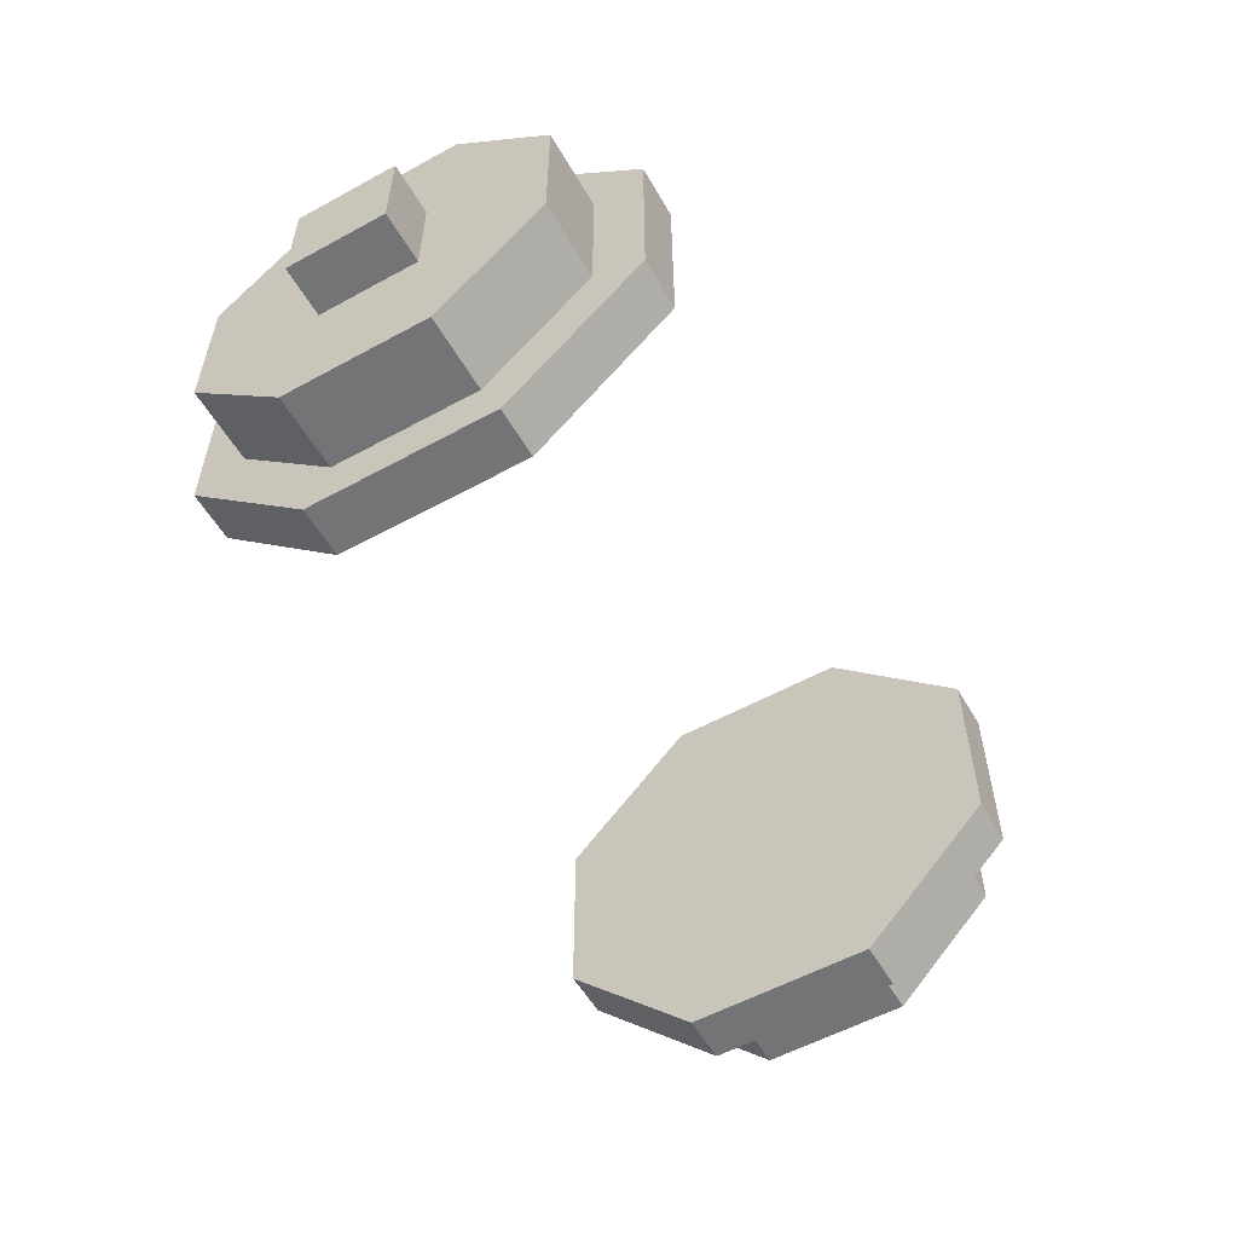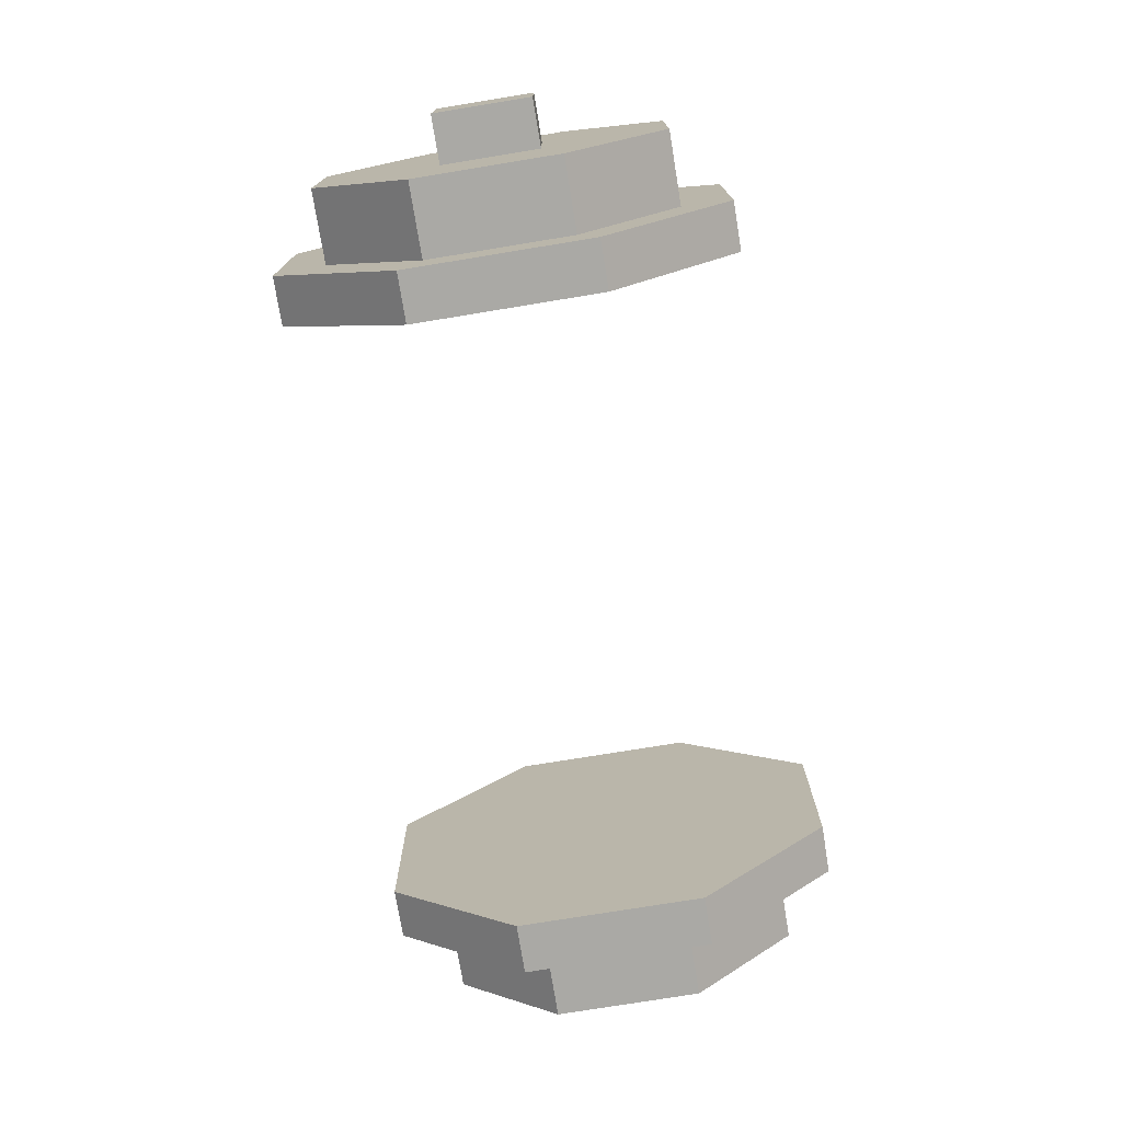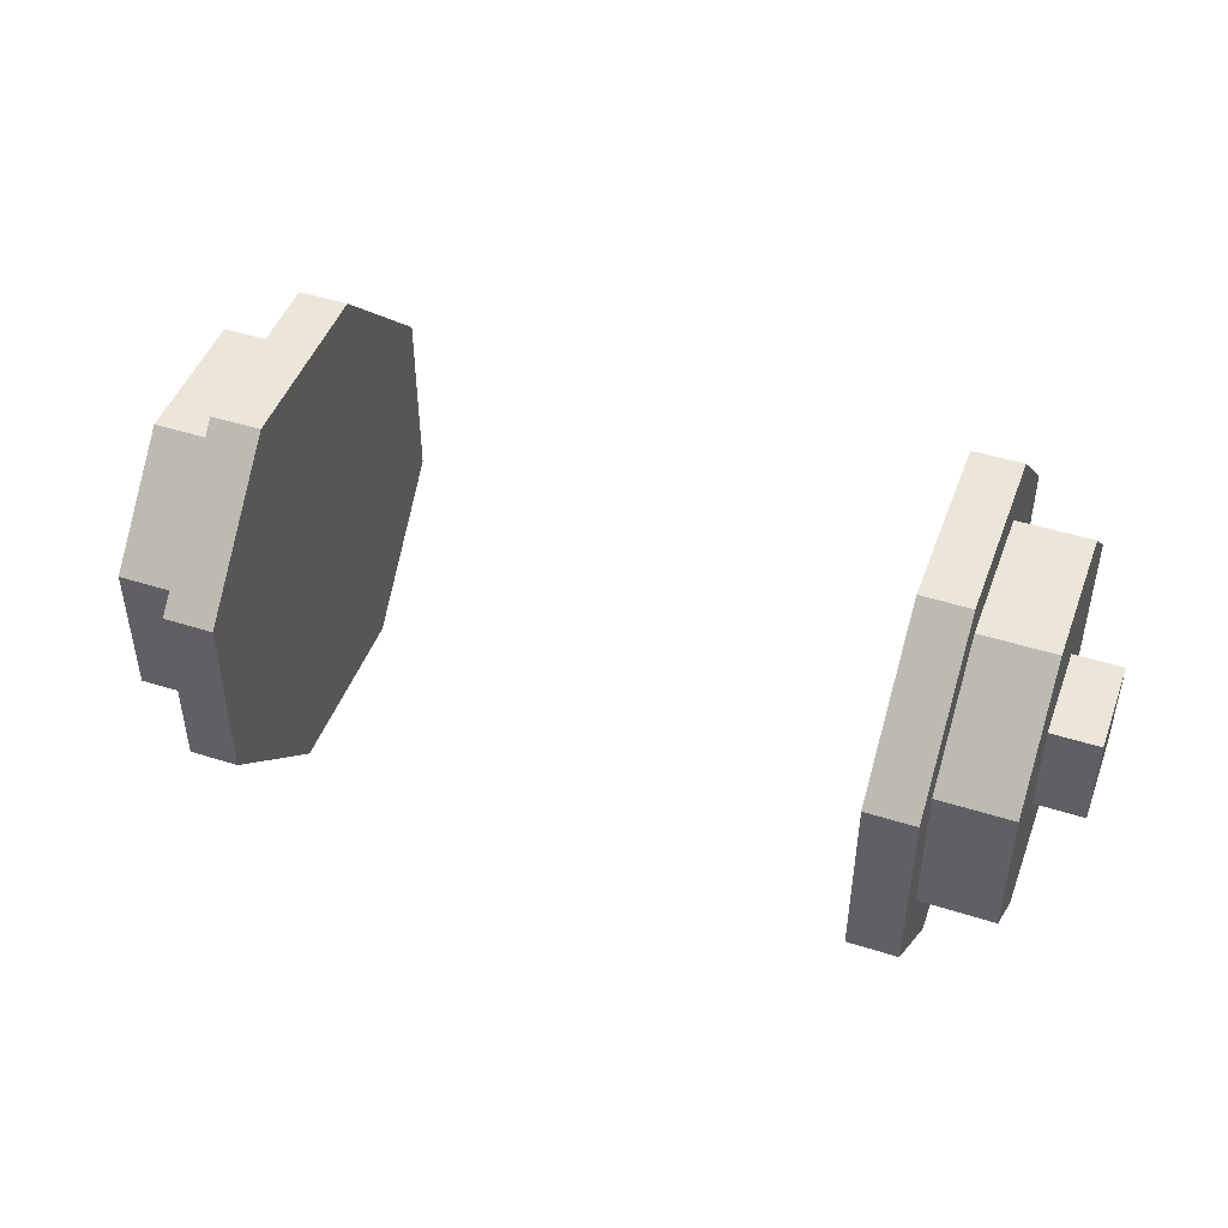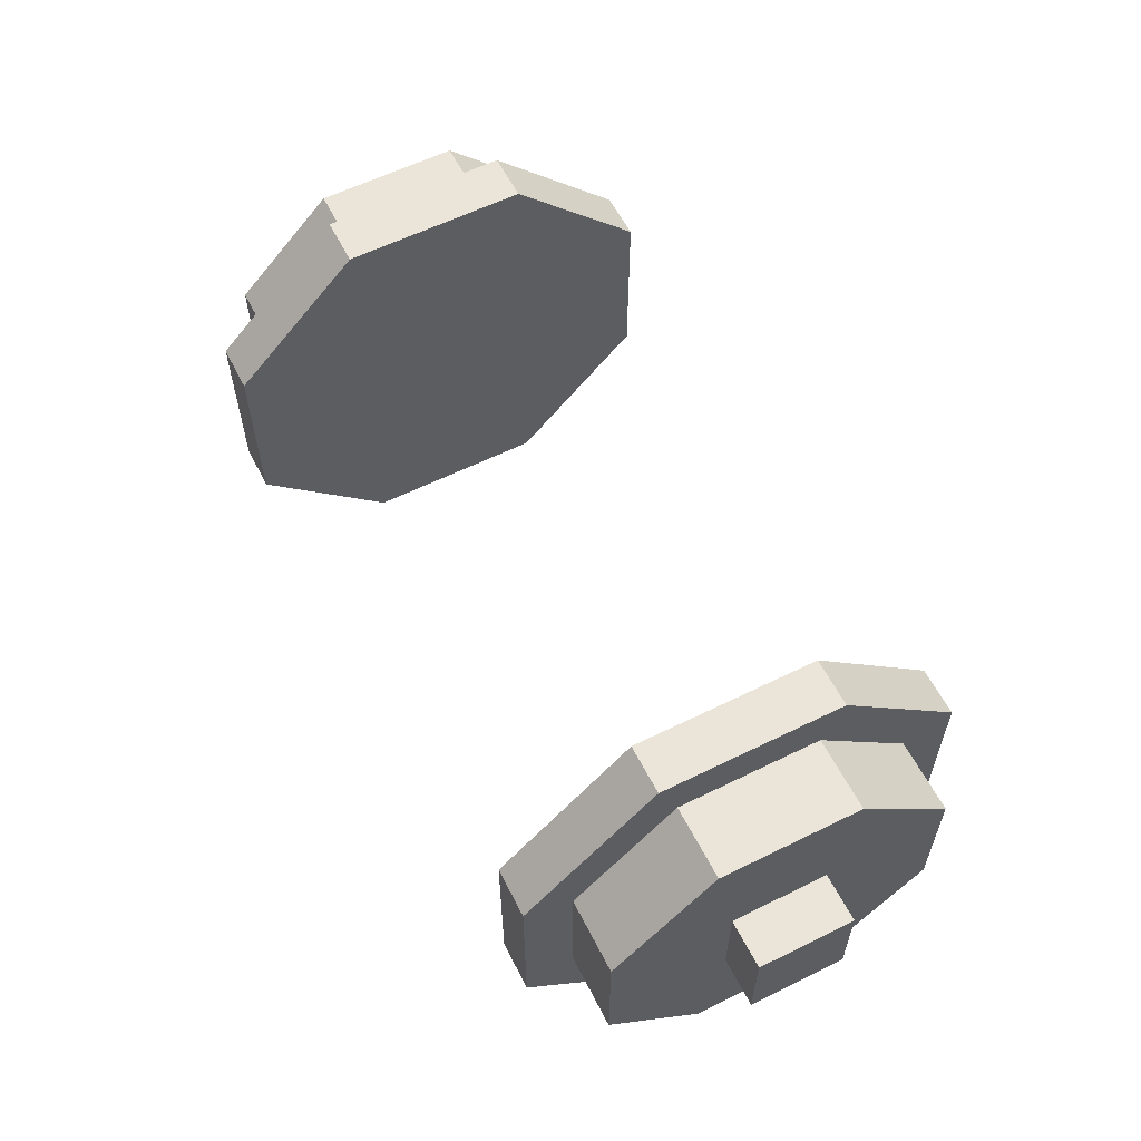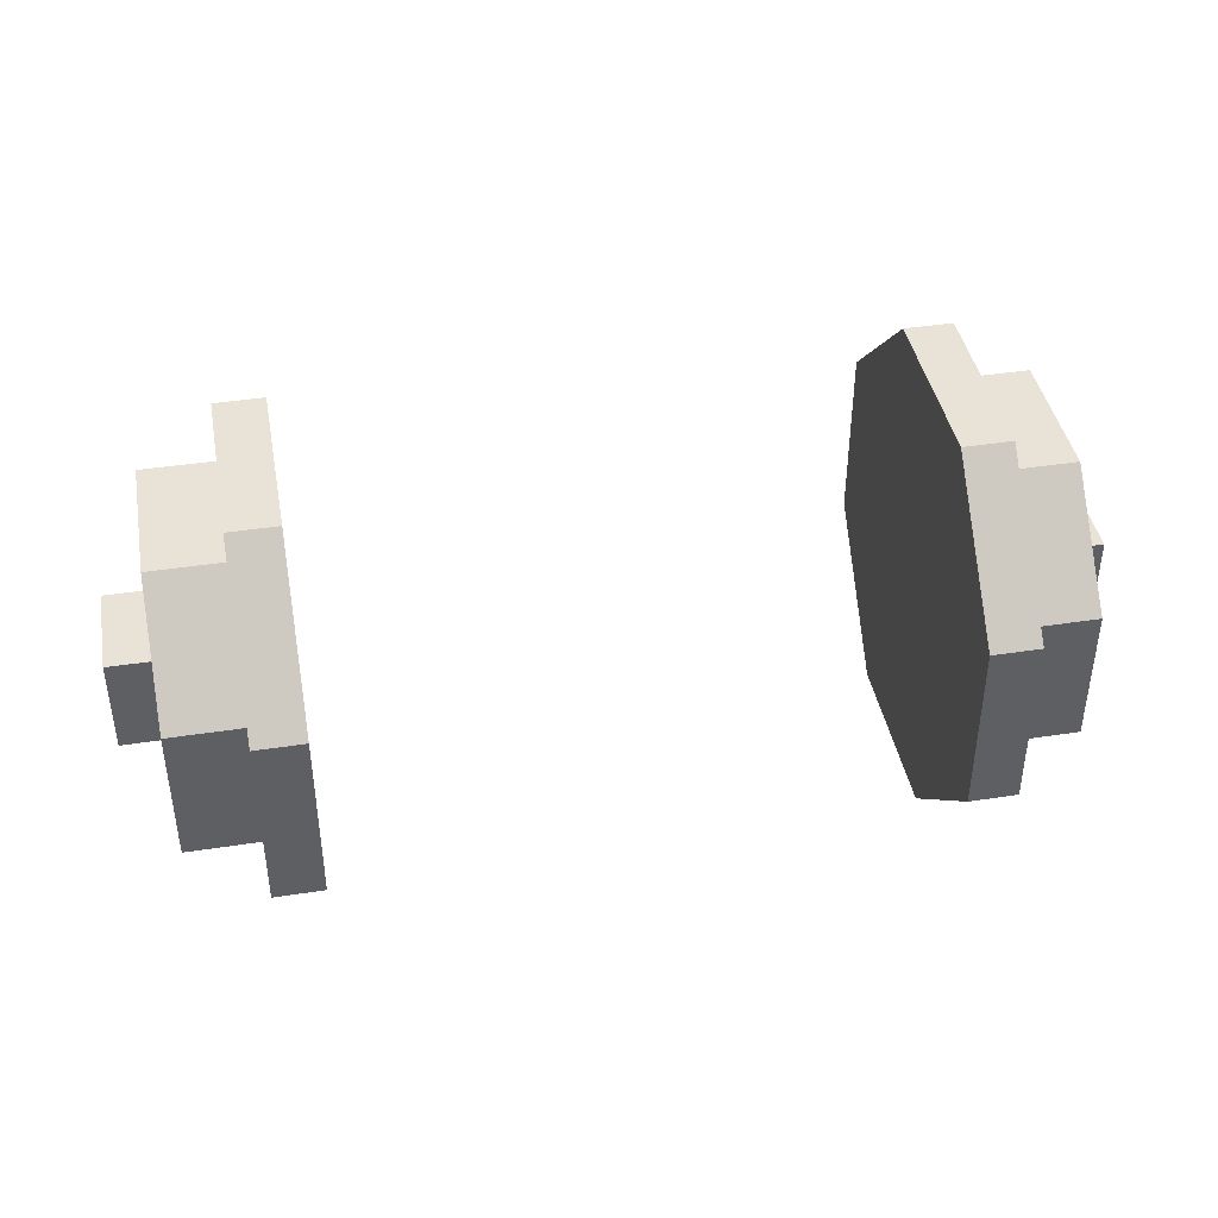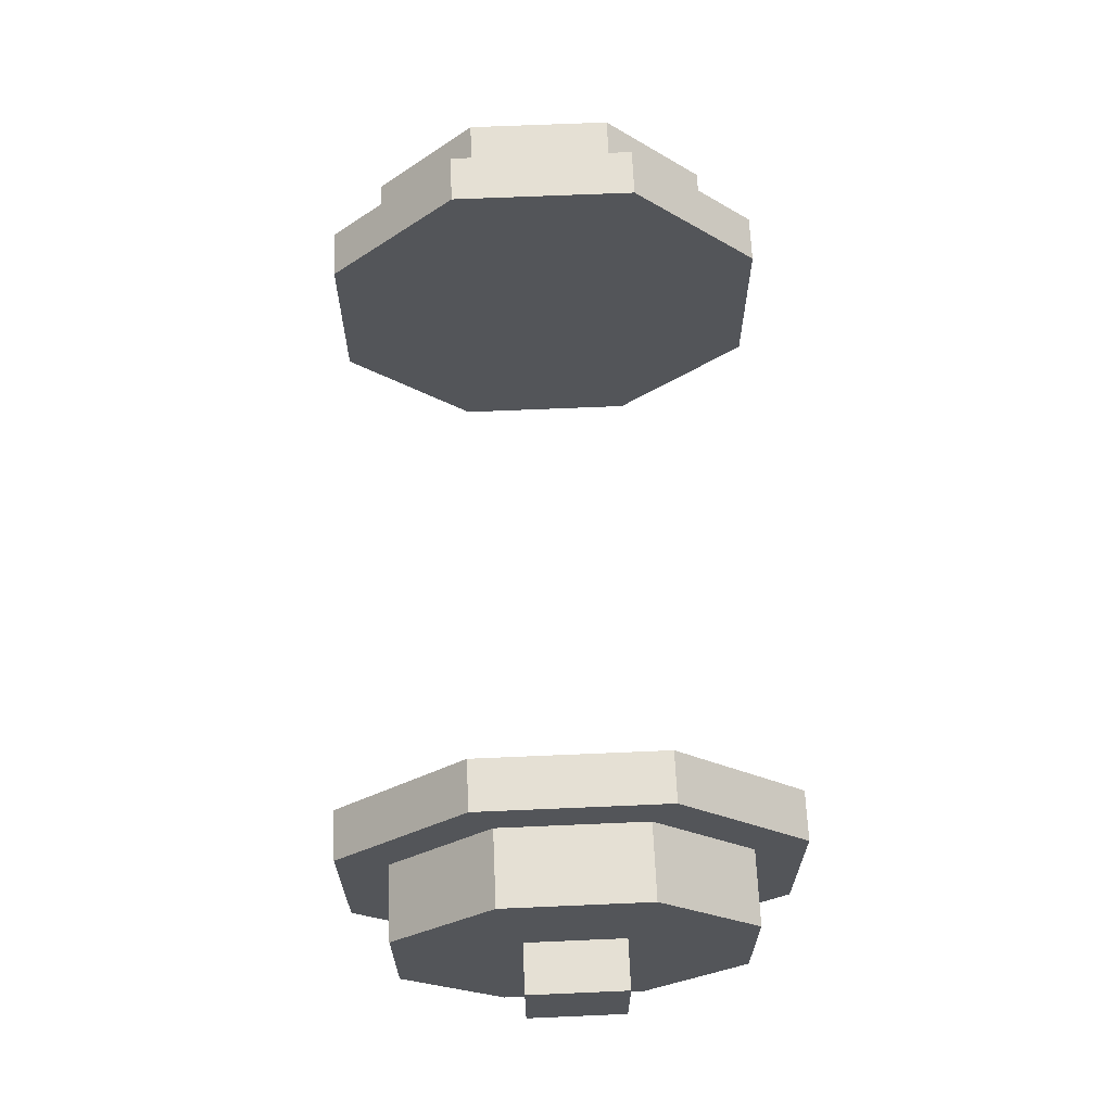
<metadata>
{"format":"obj","ext":"obj","renderer":"f3d","projection":"perspective","resolution":1024,"background":"white","views":[{"elev":-56.1,"azim":119.8,"up":"+Y"},{"elev":-75.3,"azim":99.3,"up":"+Y"},{"elev":46.8,"azim":19.8,"up":"+Y"},{"elev":59.4,"azim":63.1,"up":"+Z"},{"elev":41.7,"azim":169.5,"up":"+Y"},{"elev":65.3,"azim":-92.5,"up":"+Z"}]}
</metadata>
<code>
o cube_0
v -0.875 0.9375 0.125
v -0.875 0.9375 -0.125
v -0.875 0.6875 0.125
v -0.875 0.6875 -0.125
v -1.188 0.9375 -0.125
v -1.188 0.9375 0.125
v -1.188 0.6875 -0.125
v -1.188 0.6875 0.125
f 4 7 5 2
f 3 4 2 1
f 8 3 1 6
f 7 8 6 5
f 6 1 2 5
f 7 4 3 8
o 18x18_ALT_Cube.002_0
v -0.75 1.375 0.233
v -0.875 1.375 0
v -0.75 1.375 0
v -1.062 1.25 0
v -1.062 1.188 -0.1553
v -1.062 1.25 -0.1812
v -0.75 1.375 -0.233
v -0.75 0.8125 0
v -0.875 1.25 0.1812
v -0.875 1.25 0
v -1.062 0.8125 0
v -1.062 1.188 0
v -0.875 1.25 -0.1812
v -0.875 1.375 -0.233
v -0.875 1.375 0.233
v -1.062 1.188 0.1553
v -1.062 1.25 0.1812
v -0.75 1.045 0.5625
v -0.875 1.21 0.3977
v -0.75 1.21 0.3977
v -1.062 1.122 0.3094
v -0.875 0.9937 0.4375
v -0.875 1.122 0.3094
v -1.062 1.078 0.2652
v -0.875 1.045 0.5625
v -1.062 0.9678 0.375
v -1.062 0.9937 0.4375
v -0.75 0.5795 0.5625
v -0.875 0.8125 0.5625
v -0.75 0.8125 0.5625
v -1.062 0.8125 0.4375
v -0.875 0.6313 0.4375
v -0.875 0.8125 0.4375
v -1.062 0.8125 0.375
v -0.875 0.5795 0.5625
v -1.062 0.6313 0.4375
v -1.062 0.6572 0.375
v -0.75 0.25 0.233
v -0.875 0.4148 0.3977
v -0.75 0.4148 0.3977
v -1.062 0.5031 0.3094
v -0.875 0.375 0.1812
v -0.875 0.5031 0.3094
v -1.062 0.5473 0.2652
v -0.875 0.25 0.233
v -1.062 0.4375 0.1553
v -1.062 0.375 0.1812
v -0.75 0.25 -0.233
v -0.875 0.25 0
v -0.75 0.25 0
v -1.062 0.375 0
v -0.875 0.375 -0.1812
v -0.875 0.375 0
v -1.062 0.4375 0
v -0.875 0.25 -0.233
v -1.062 0.4375 -0.1553
v -1.062 0.375 -0.1812
v -0.75 0.5795 -0.5625
v -0.875 0.4148 -0.3977
v -0.75 0.4148 -0.3977
v -1.062 0.5031 -0.3094
v -0.875 0.6313 -0.4375
v -0.875 0.5031 -0.3094
v -1.062 0.5473 -0.2652
v -0.875 0.5795 -0.5625
v -1.062 0.6572 -0.375
v -1.062 0.6313 -0.4375
v -0.75 1.045 -0.5625
v -0.875 0.8125 -0.5625
v -0.75 0.8125 -0.5625
v -1.062 0.8125 -0.4375
v -0.875 0.9937 -0.4375
v -0.875 0.8125 -0.4375
v -1.062 0.8125 -0.375
v -0.875 1.045 -0.5625
v -1.062 0.9678 -0.375
v -1.062 0.9937 -0.4375
v -0.75 1.375 -0.233
v -0.875 1.21 -0.3977
v -0.75 1.21 -0.3977
v -1.062 1.122 -0.3094
v -0.875 1.25 -0.1812
v -0.875 1.122 -0.3094
v -1.062 1.078 -0.2652
v -0.875 1.375 -0.233
v -1.062 1.188 -0.1553
v -1.062 1.25 -0.1812
f 10 9 11
f 13 12 14
f 15 11 16
f 12 17 18
f 13 19 20
f 21 10 22
f 10 17 23
f 14 18 21
f 12 24 25
f 22 11 15
f 19 24 20
f 11 9 16
f 23 9 10
f 25 17 12
f 12 18 14
f 10 11 22
f 27 26 28
f 24 29 25
f 9 28 16
f 29 30 31
f 24 19 32
f 17 27 23
f 27 30 33
f 25 31 17
f 29 34 35
f 23 28 9
f 19 34 32
f 28 26 16
f 33 26 27
f 35 30 29
f 29 31 25
f 27 28 23
f 37 36 38
f 34 39 35
f 26 38 16
f 39 40 41
f 34 19 42
f 30 37 33
f 37 40 43
f 35 41 30
f 42 45 44 39
f 33 38 26
f 19 45 42
f 38 36 16
f 43 36 37
f 44 40 39
f 39 41 35
f 37 38 33
f 47 46 48
f 45 49 44
f 36 48 16
f 49 50 51
f 45 19 52
f 40 47 43
f 47 50 53
f 44 51 40
f 49 54 55
f 43 48 36
f 19 54 52
f 48 46 16
f 53 46 47
f 55 50 49
f 49 51 44
f 47 48 43
f 57 56 58
f 54 59 55
f 46 58 16
f 59 60 61
f 54 19 62
f 50 57 53
f 57 60 63
f 55 61 50
f 59 64 65
f 53 58 46
f 19 64 62
f 58 56 16
f 63 56 57
f 65 60 59
f 59 61 55
f 57 58 53
f 67 66 68
f 64 69 65
f 56 68 16
f 69 70 71
f 64 19 72
f 60 67 63
f 67 70 73
f 65 71 60
f 69 74 75
f 63 68 56
f 19 74 72
f 68 66 16
f 73 66 67
f 75 70 69
f 69 71 65
f 67 68 63
f 77 76 78
f 74 79 75
f 66 78 16
f 79 80 81
f 74 19 82
f 70 77 73
f 77 80 83
f 75 81 70
f 79 84 85
f 73 78 66
f 19 84 82
f 78 76 16
f 83 76 77
f 85 80 79
f 79 81 75
f 77 78 73
f 87 86 88
f 84 89 85
f 76 88 16
f 89 90 91
f 84 19 92
f 80 87 83
f 87 90 93
f 85 91 80
f 89 94 95
f 83 88 76
f 19 94 92
f 88 86 16
f 93 86 87
f 95 90 89
f 89 91 85
f 87 88 83
f 20 12 13
f 18 10 21
f 18 17 10
f 20 24 12
f 32 29 24
f 31 27 17
f 31 30 27
f 32 34 29
f 42 39 34
f 41 37 30
f 41 40 37
f 52 49 45
f 51 47 40
f 51 50 47
f 52 54 49
f 62 59 54
f 61 57 50
f 61 60 57
f 62 64 59
f 72 69 64
f 71 67 60
f 71 70 67
f 72 74 69
f 82 79 74
f 81 77 70
f 81 80 77
f 82 84 79
f 92 89 84
f 91 87 80
f 91 90 87
f 92 94 89
o cube_1
v 1.188 0.9375 0.125
v 1.188 0.9375 -0.125
v 1.188 0.6875 0.125
v 1.188 0.6875 -0.125
v 0.875 0.9375 -0.125
v 0.875 0.9375 0.125
v 0.875 0.6875 -0.125
v 0.875 0.6875 0.125
f 99 102 100 97
f 98 99 97 96
f 103 98 96 101
f 102 103 101 100
f 101 96 97 100
f 102 99 98 103
o 18x18_ALT_Cube.002_1
v 0.75 1.375 0.233
v 0.875 1.375 0
v 0.75 1.375 0
v 1.062 1.25 0
v 1.062 1.188 -0.1553
v 1.062 1.25 -0.1812
v 0.75 1.375 -0.233
v 0.75 0.8125 0
v 0.875 1.25 0.1812
v 0.875 1.25 0
v 1.062 0.8125 0
v 1.062 1.188 0
v 0.875 1.25 -0.1812
v 0.875 1.375 -0.233
v 0.875 1.375 0.233
v 1.062 1.188 0.1553
v 1.062 1.25 0.1812
v 0.75 1.045 0.5625
v 0.875 1.21 0.3977
v 0.75 1.21 0.3977
v 1.062 1.122 0.3094
v 0.875 0.9937 0.4375
v 0.875 1.122 0.3094
v 1.062 1.078 0.2652
v 0.875 1.045 0.5625
v 1.062 0.9678 0.375
v 1.062 0.9937 0.4375
v 0.75 0.5795 0.5625
v 0.875 0.8125 0.5625
v 0.75 0.8125 0.5625
v 1.062 0.8125 0.4375
v 0.875 0.6313 0.4375
v 0.875 0.8125 0.4375
v 1.062 0.8125 0.375
v 0.875 0.5795 0.5625
v 1.062 0.6313 0.4375
v 1.062 0.6572 0.375
v 0.75 0.25 0.233
v 0.875 0.4148 0.3977
v 0.75 0.4148 0.3977
v 1.062 0.5031 0.3094
v 0.875 0.375 0.1812
v 0.875 0.5031 0.3094
v 1.062 0.5473 0.2652
v 0.875 0.25 0.233
v 1.062 0.4375 0.1553
v 1.062 0.375 0.1812
v 0.75 0.25 -0.233
v 0.875 0.25 0
v 0.75 0.25 0
v 1.062 0.375 0
v 0.875 0.375 -0.1812
v 0.875 0.375 0
v 1.062 0.4375 0
v 0.875 0.25 -0.233
v 1.062 0.4375 -0.1553
v 1.062 0.375 -0.1812
v 0.75 0.5795 -0.5625
v 0.875 0.4148 -0.3977
v 0.75 0.4148 -0.3977
v 1.062 0.5031 -0.3094
v 0.875 0.6313 -0.4375
v 0.875 0.5031 -0.3094
v 1.062 0.5473 -0.2652
v 0.875 0.5795 -0.5625
v 1.062 0.6572 -0.375
v 1.062 0.6313 -0.4375
v 0.75 1.045 -0.5625
v 0.875 0.8125 -0.5625
v 0.75 0.8125 -0.5625
v 1.062 0.8125 -0.4375
v 0.875 0.9937 -0.4375
v 0.875 0.8125 -0.4375
v 1.062 0.8125 -0.375
v 0.875 1.045 -0.5625
v 1.062 0.9678 -0.375
v 1.062 0.9937 -0.4375
v 0.75 1.375 -0.233
v 0.875 1.21 -0.3977
v 0.75 1.21 -0.3977
v 1.062 1.122 -0.3094
v 0.875 1.25 -0.1812
v 0.875 1.122 -0.3094
v 1.062 1.078 -0.2652
v 0.875 1.375 -0.233
v 1.062 1.188 -0.1553
v 1.062 1.25 -0.1812
f 104 105 106
f 107 108 109
f 106 110 111
f 112 107 113
f 114 108 115
f 105 116 117
f 112 105 118
f 113 109 116
f 119 107 120
f 106 117 110
f 119 114 115
f 104 106 111
f 104 118 105
f 112 120 107
f 113 107 109
f 106 105 117
f 121 122 123
f 124 119 120
f 123 104 111
f 125 124 126
f 114 119 127
f 122 112 118
f 125 122 128
f 126 120 112
f 129 124 130
f 123 118 104
f 129 114 127
f 121 123 111
f 121 128 122
f 125 130 124
f 126 124 120
f 123 122 118
f 131 132 133
f 134 129 130
f 133 121 111
f 135 134 136
f 114 129 137
f 132 125 128
f 135 132 138
f 136 130 125
f 139 140 137 134
f 133 128 121
f 140 114 137
f 131 133 111
f 131 138 132
f 135 139 134
f 136 134 130
f 133 132 128
f 141 142 143
f 144 140 139
f 143 131 111
f 145 144 146
f 114 140 147
f 142 135 138
f 145 142 148
f 146 139 135
f 149 144 150
f 143 138 131
f 149 114 147
f 141 143 111
f 141 148 142
f 145 150 144
f 146 144 139
f 143 142 138
f 151 152 153
f 154 149 150
f 153 141 111
f 155 154 156
f 114 149 157
f 152 145 148
f 155 152 158
f 156 150 145
f 159 154 160
f 153 148 141
f 159 114 157
f 151 153 111
f 151 158 152
f 155 160 154
f 156 154 150
f 153 152 148
f 161 162 163
f 164 159 160
f 163 151 111
f 165 164 166
f 114 159 167
f 162 155 158
f 165 162 168
f 166 160 155
f 169 164 170
f 163 158 151
f 169 114 167
f 161 163 111
f 161 168 162
f 165 170 164
f 166 164 160
f 163 162 158
f 171 172 173
f 174 169 170
f 173 161 111
f 175 174 176
f 114 169 177
f 172 165 168
f 175 172 178
f 176 170 165
f 179 174 180
f 173 168 161
f 179 114 177
f 171 173 111
f 171 178 172
f 175 180 174
f 176 174 170
f 173 172 168
f 181 182 183
f 184 179 180
f 183 171 111
f 185 184 186
f 114 179 187
f 182 175 178
f 185 182 188
f 186 180 175
f 189 184 190
f 183 178 171
f 189 114 187
f 181 183 111
f 181 188 182
f 185 190 184
f 186 184 180
f 183 182 178
f 107 115 108
f 105 113 116
f 112 113 105
f 119 115 107
f 124 127 119
f 122 126 112
f 125 126 122
f 129 127 124
f 134 137 129
f 132 136 125
f 135 136 132
f 144 147 140
f 142 146 135
f 145 146 142
f 149 147 144
f 154 157 149
f 152 156 145
f 155 156 152
f 159 157 154
f 164 167 159
f 162 166 155
f 165 166 162
f 169 167 164
f 174 177 169
f 172 176 165
f 175 176 172
f 179 177 174
f 184 187 179
f 182 186 175
f 185 186 182
f 189 187 184

</code>
